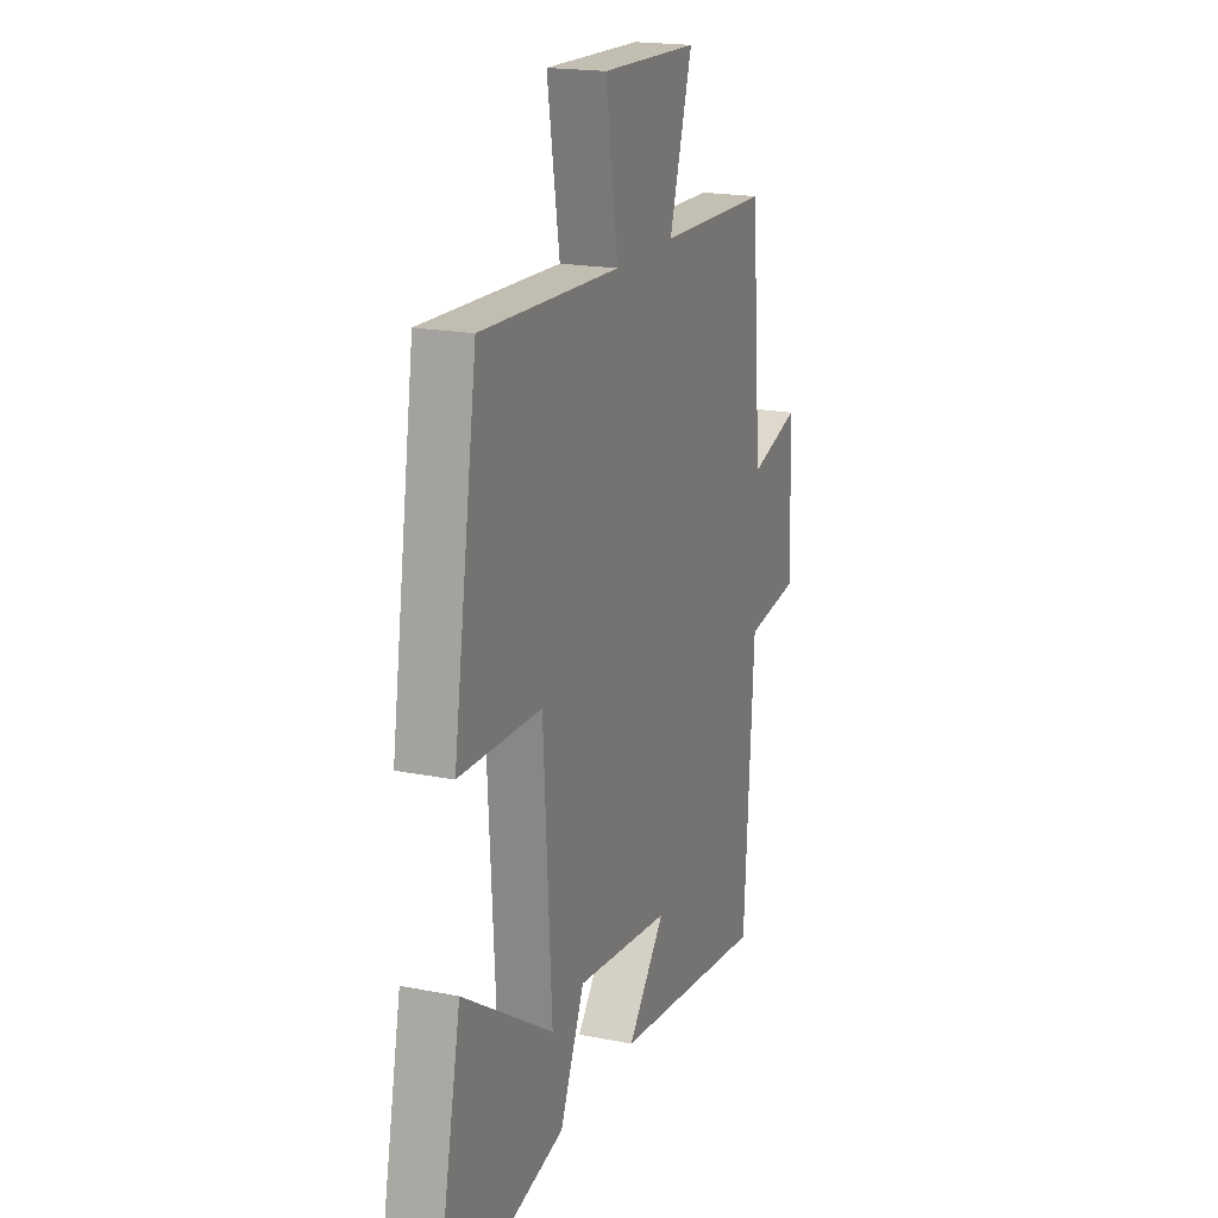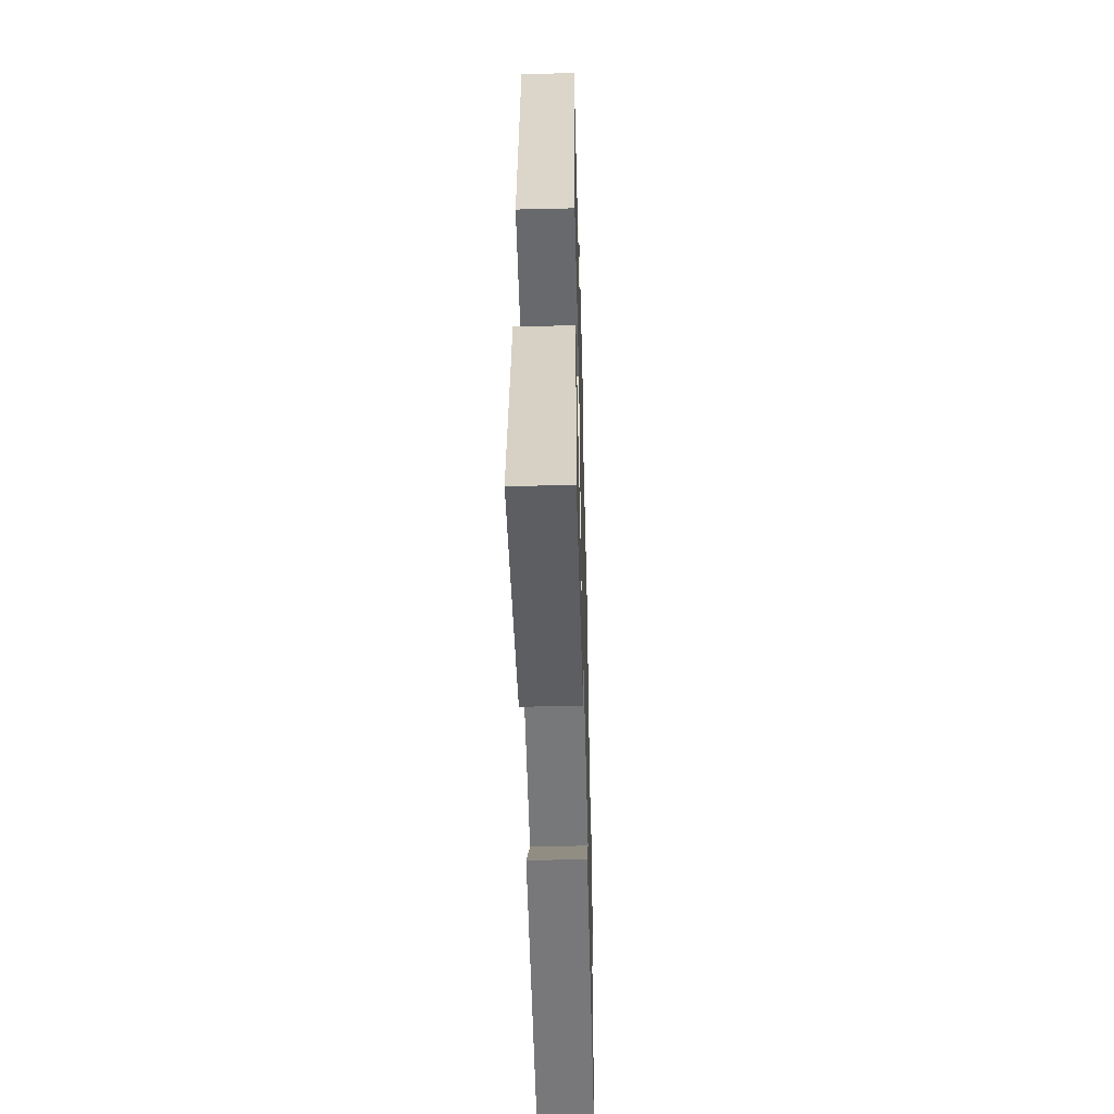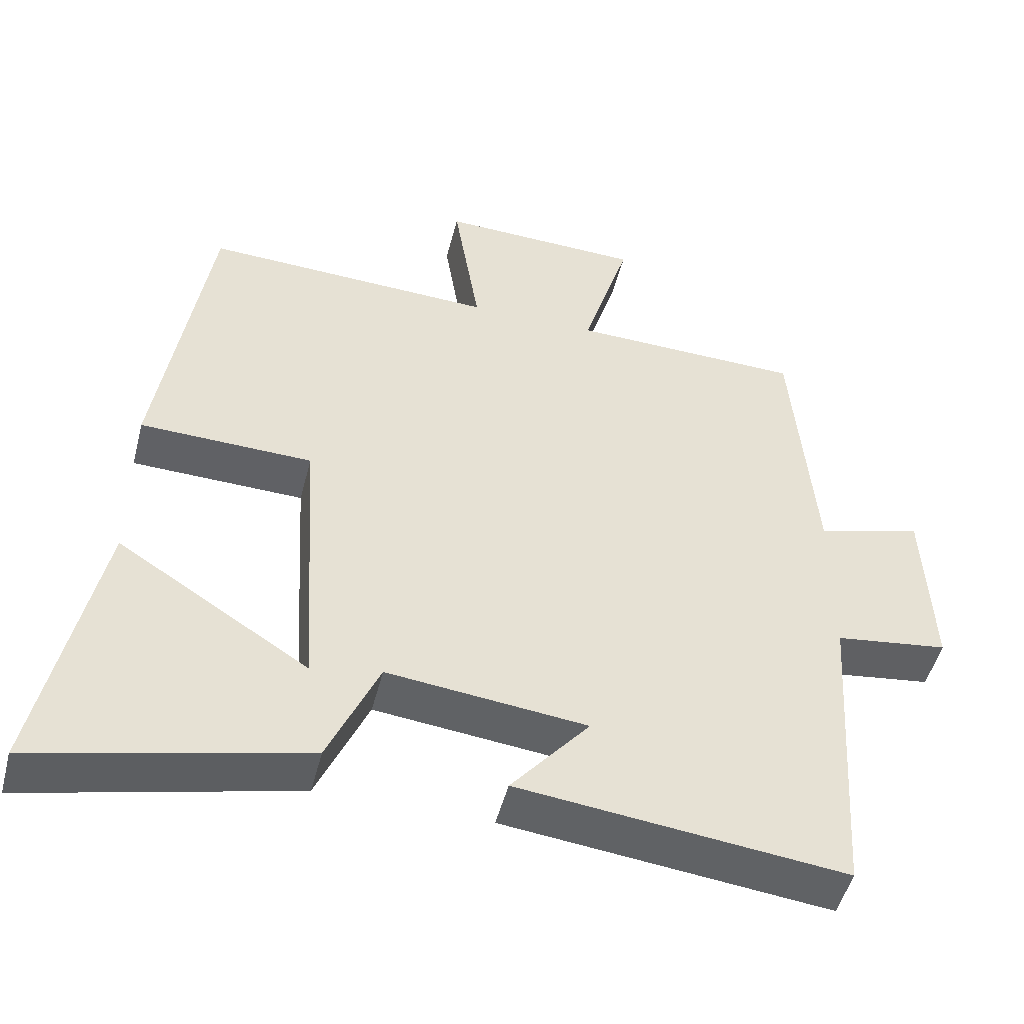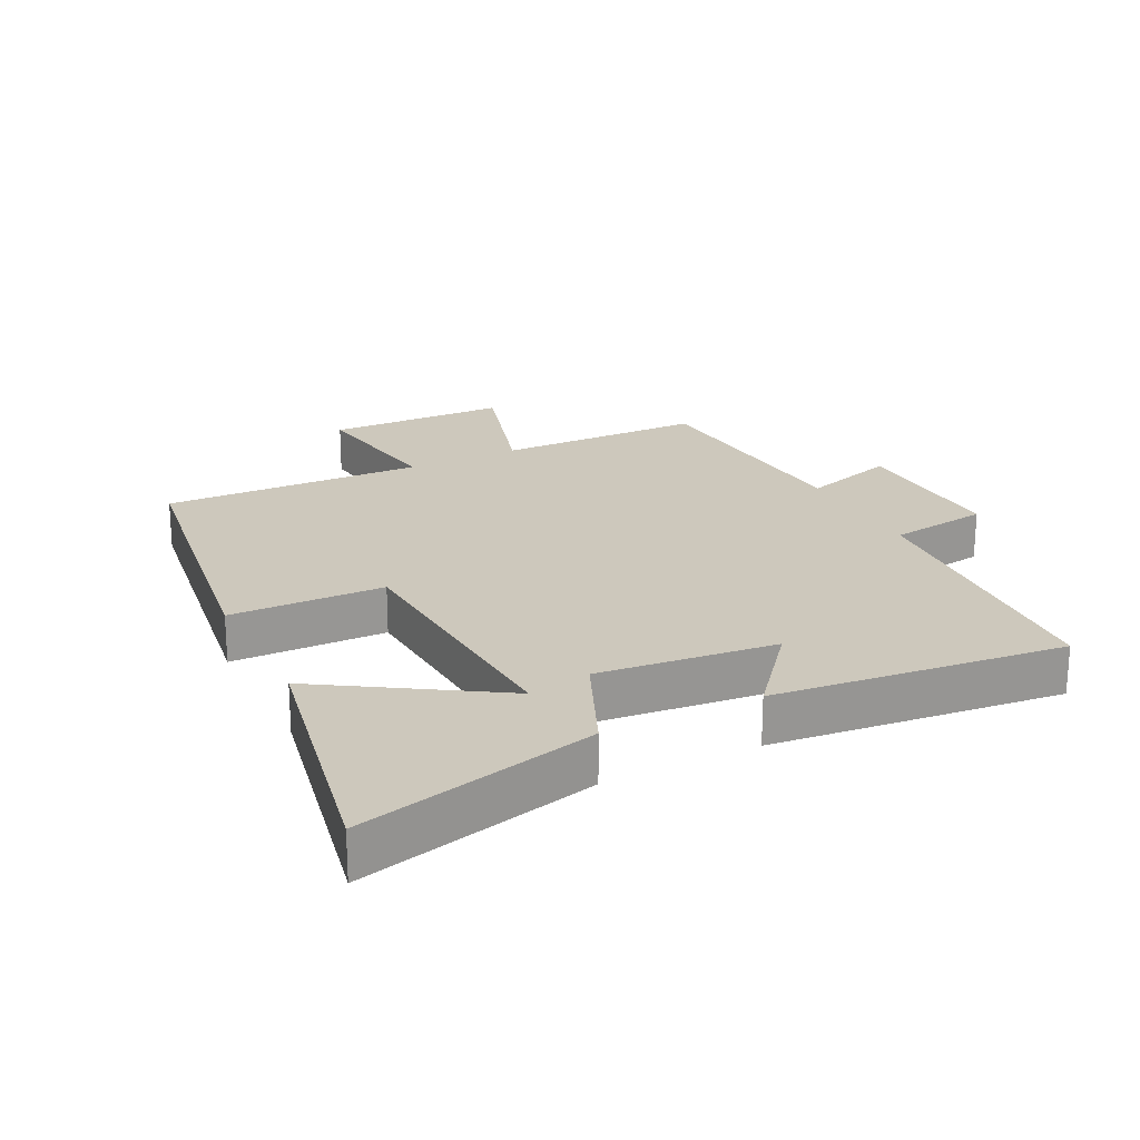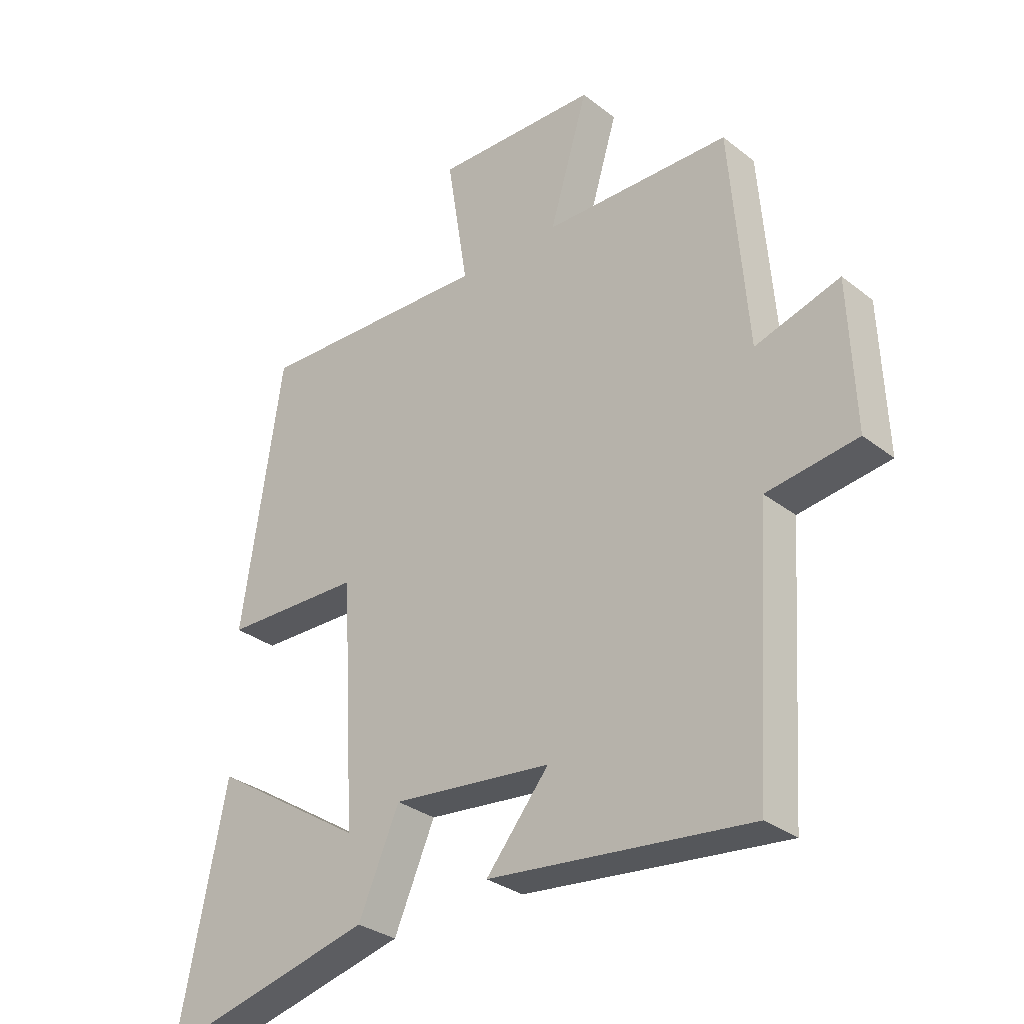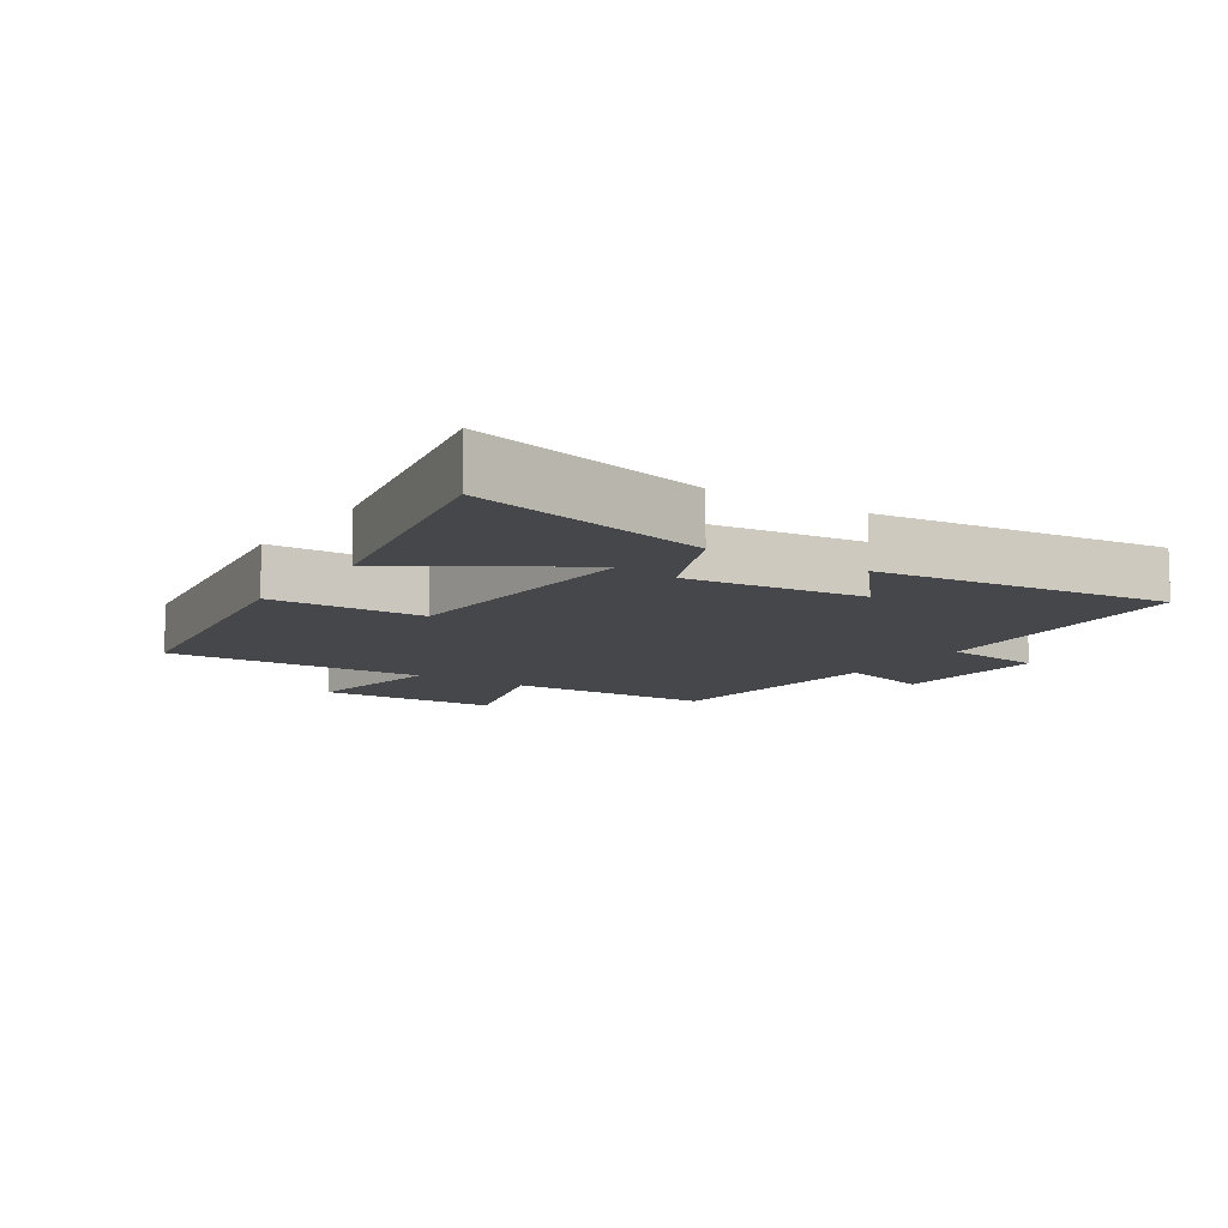
<metadata>
{"format":"obj","ext":"obj","renderer":"f3d","projection":"perspective","resolution":1024,"background":"white","views":[{"elev":18.9,"azim":110.9,"up":"+Z"},{"elev":-51.2,"azim":91.5,"up":"+Z"},{"elev":-49.7,"azim":165.7,"up":"+Z"},{"elev":22.1,"azim":153.1,"up":"+Y"},{"elev":-31.1,"azim":-137.8,"up":"+Z"},{"elev":-10.2,"azim":146.7,"up":"+Y"}]}
</metadata>
<code>
v -0.47 0.07 0.493
v -0.15 0.07 0.5
v -0.216 0.07 0.718
v 0.064 0.07 0.726
v 0.028 0.07 0.5
v 0.431 0.07 0.515
v 0.5 0.07 0.058
v 0.262 0.07 0.052
v 0.238 0.07 -0.358
v 0.5 0.07 -0.19
v 0.581 0.07 -0.589
v 0.212 0.07 -0.5
v 0.142 0.07 -0.34
v -0.132 0.07 -0.37
v -0.024 0.07 -0.5
v -0.471 0.07 -0.55
v -0.5 0.07 -0.108
v -0.655 0.07 -0.087
v -0.645 0.07 0.163
v -0.5 0.07 0.12
v -0.47 0 0.493
v -0.15 0 0.5
v -0.216 0 0.718
v 0.064 0 0.726
v 0.028 0 0.5
v 0.431 0 0.515
v 0.5 0 0.058
v 0.262 0 0.052
v 0.238 0 -0.358
v 0.5 0 -0.19
v 0.581 0 -0.589
v 0.212 0 -0.5
v 0.142 0 -0.34
v -0.132 0 -0.37
v -0.024 0 -0.5
v -0.471 0 -0.55
v -0.5 0 -0.108
v -0.655 0 -0.087
v -0.645 0 0.163
v -0.5 0 0.12
f 17 18 19 20
f 17 20 1 2
f 14 15 16 17
f 13 14 17 2
f 9 10 11 12
f 8 9 12 13
f 5 6 7 8
f 5 8 13 2
f 2 3 4 5
f 40 39 38 37
f 22 21 40 37
f 37 36 35 34
f 22 37 34 33
f 32 31 30 29
f 33 32 29 28
f 28 27 26 25
f 22 33 28 25
f 25 24 23 22
f 1 21 22 2
f 2 22 23 3
f 3 23 24 4
f 4 24 25 5
f 5 25 26 6
f 6 26 27 7
f 7 27 28 8
f 8 28 29 9
f 9 29 30 10
f 10 30 31 11
f 11 31 32 12
f 12 32 33 13
f 13 33 34 14
f 14 34 35 15
f 15 35 36 16
f 16 36 37 17
f 17 37 38 18
f 18 38 39 19
f 19 39 40 20
f 20 40 21 1

</code>
